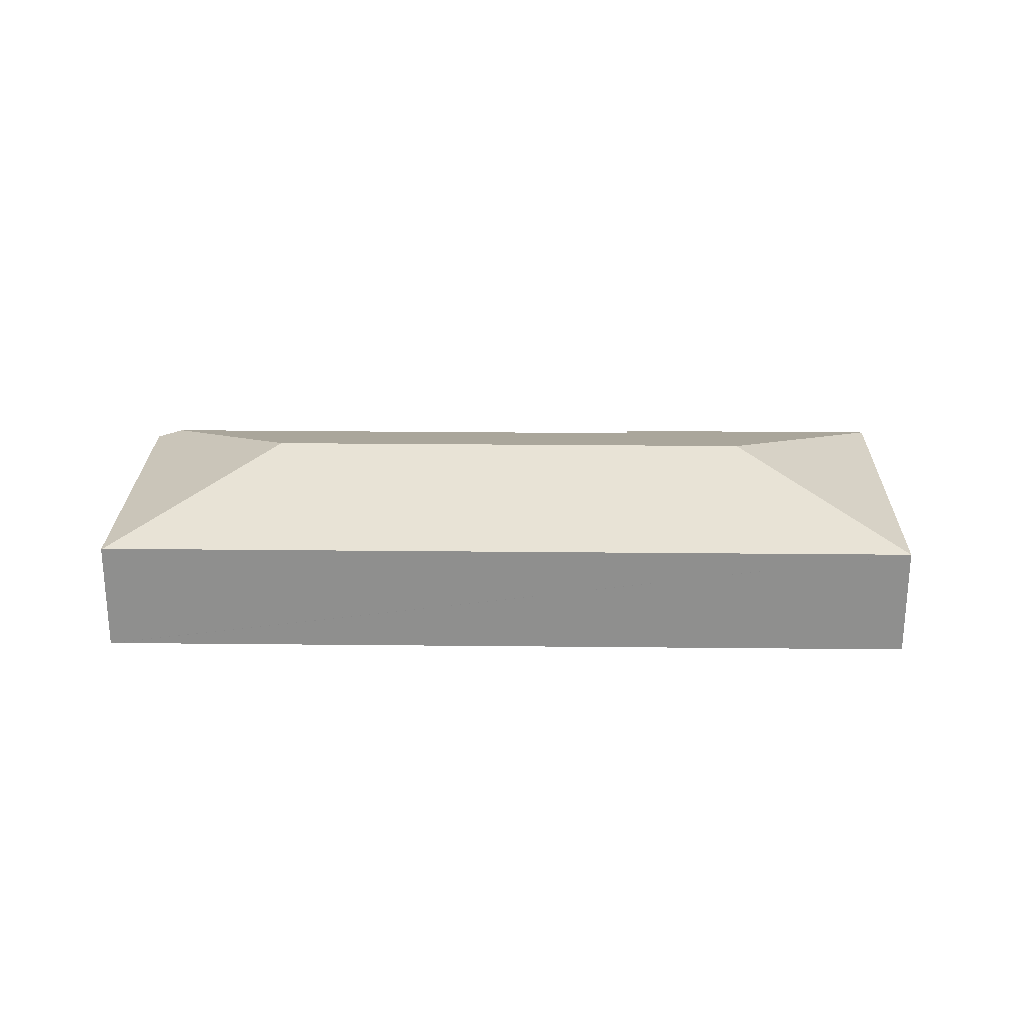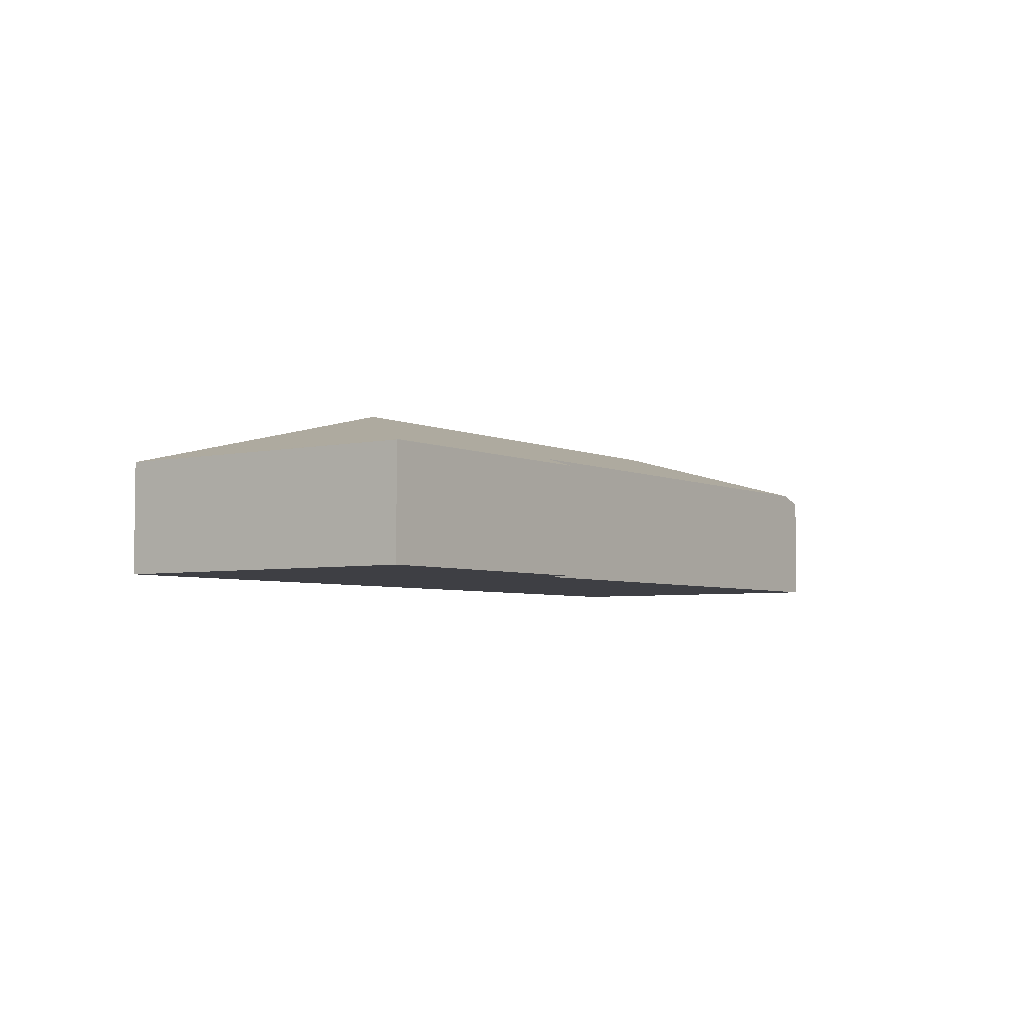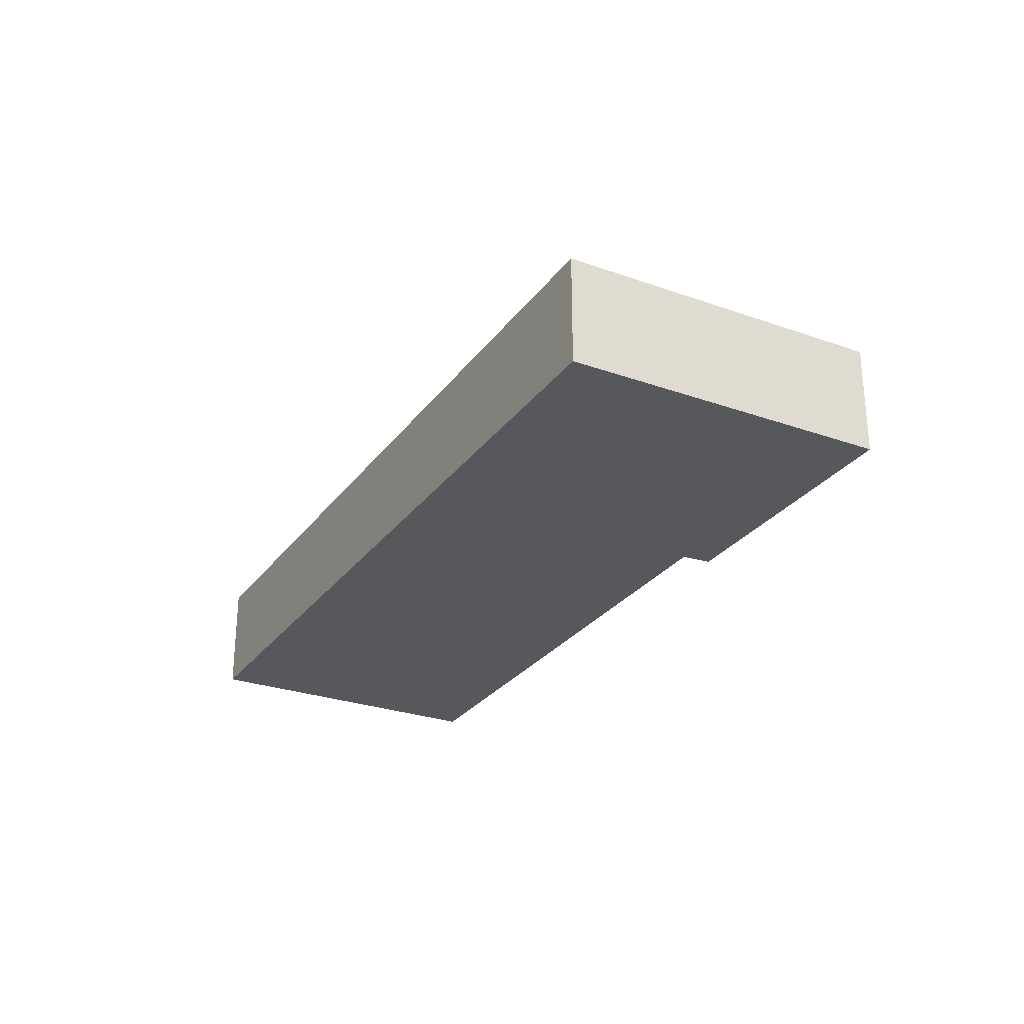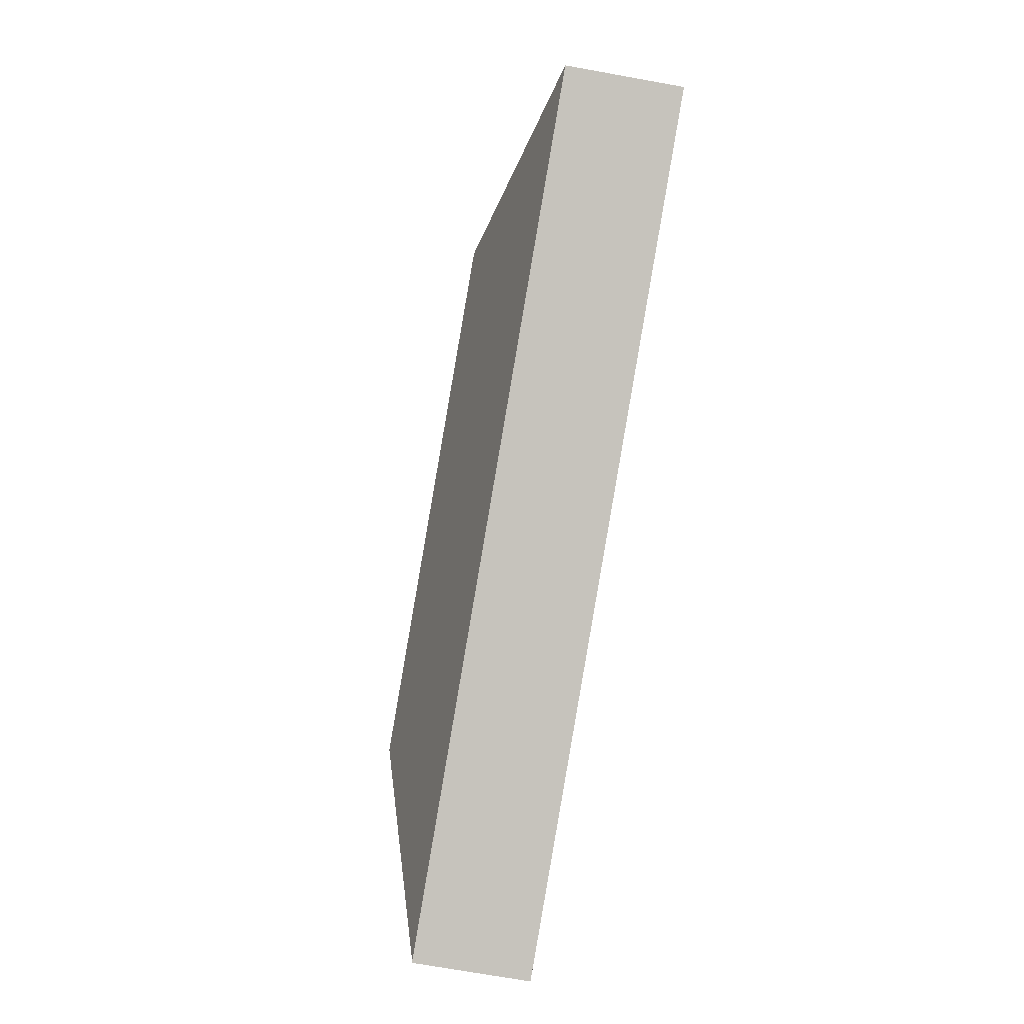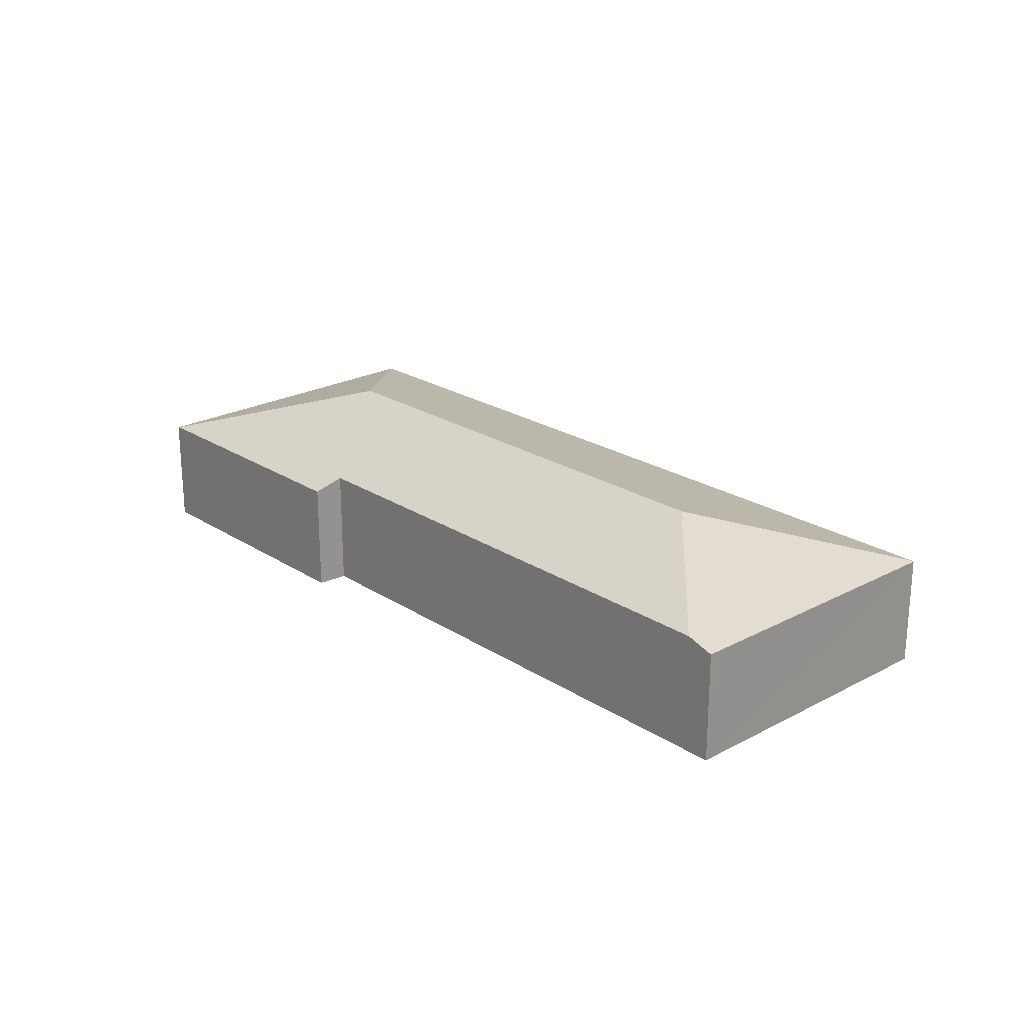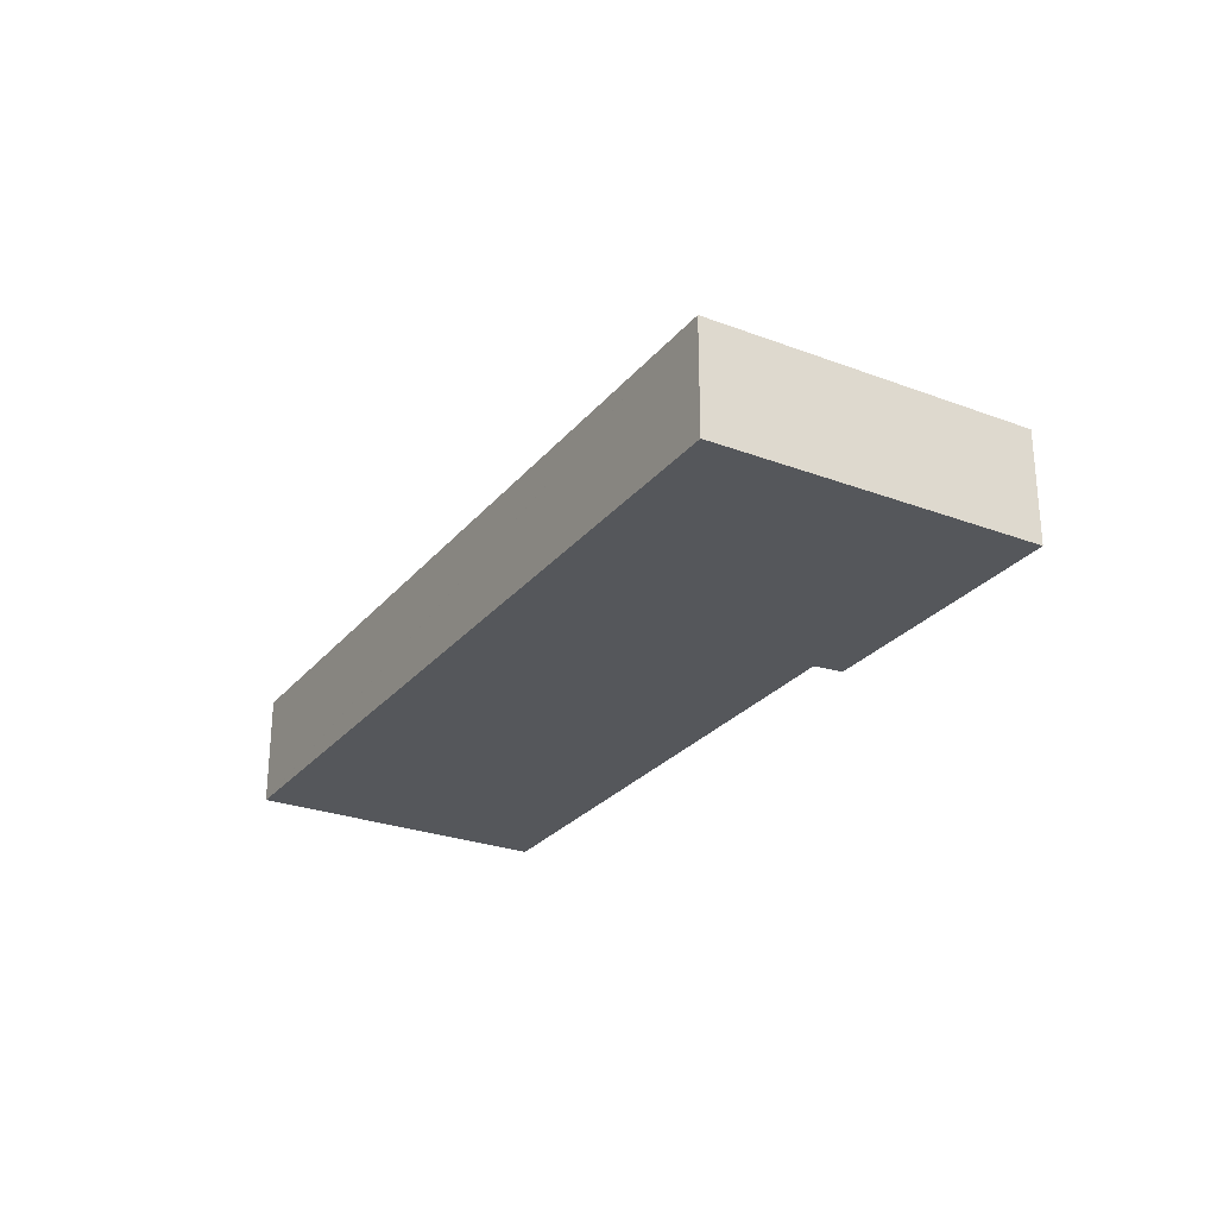
<metadata>
{"format":"obj","ext":"obj","renderer":"f3d","projection":"perspective","resolution":1024,"background":"white","views":[{"elev":24.7,"azim":-161.2,"up":"+Y"},{"elev":-4.5,"azim":-37.0,"up":"+Y"},{"elev":-27.7,"azim":-100.8,"up":"+Y"},{"elev":-71.2,"azim":-100.2,"up":"+Z"},{"elev":22.9,"azim":65.2,"up":"+Y"},{"elev":-26.9,"azim":-102.7,"up":"+Y"}]}
</metadata>
<code>
v  28.71 6.743 -1.932
v  15.05 5.021 8.431
v  36 4.986 1.815
v  8.738 6.743 4.492
v  4.288 4.658 13.15
v  15.32 4.642 9.654
v  37.1 4.637 1.468
v  36.83 4.636 0.61
v  33.27 4.618 -10.7
v  33.21 4.636 -10.68
v  32.57 4.636 -10.47
v  0 4.636 2.839e-16
v  4.217 4.636 13.17
v  33.27 6.551e-16 -10.7
v  33.21 6.54e-16 -10.68
v  32.57 6.413e-16 -10.47
v  0 0 0
v  4.217 -8.064e-16 13.17
v  15.32 -5.911e-16 9.654
v  4.288 -8.05e-16 13.15
v  15.05 -5.162e-16 8.431
v  36 -1.111e-16 1.815
v  37.1 -8.989e-17 1.468
v  36.83 -3.735e-17 0.61
g defaultobject
f 1 2 3
f 2 1 4
f 2 5 6
f 5 2 4
f 7 1 3
f 1 7 8
f 1 8 9
f 1 9 10
f 11 1 10
f 1 11 12
f 1 12 4
f 5 12 13
f 12 5 4
f 9 11 10
f 11 9 14
f 11 14 12
f 12 14 15
f 12 15 16
f 12 16 17
f 17 13 12
f 13 17 18
f 13 6 5
f 6 13 18
f 6 18 19
f 19 18 20
f 21 3 2
f 3 21 22
f 3 22 7
f 7 22 23
f 6 21 2
f 21 6 19
f 23 8 7
f 8 23 9
f 9 23 14
f 14 23 24
f 24 21 14
f 21 24 22
f 22 24 23
f 16 18 17
f 18 16 15
f 18 15 14
f 18 14 21
f 18 21 20
f 20 21 19

</code>
